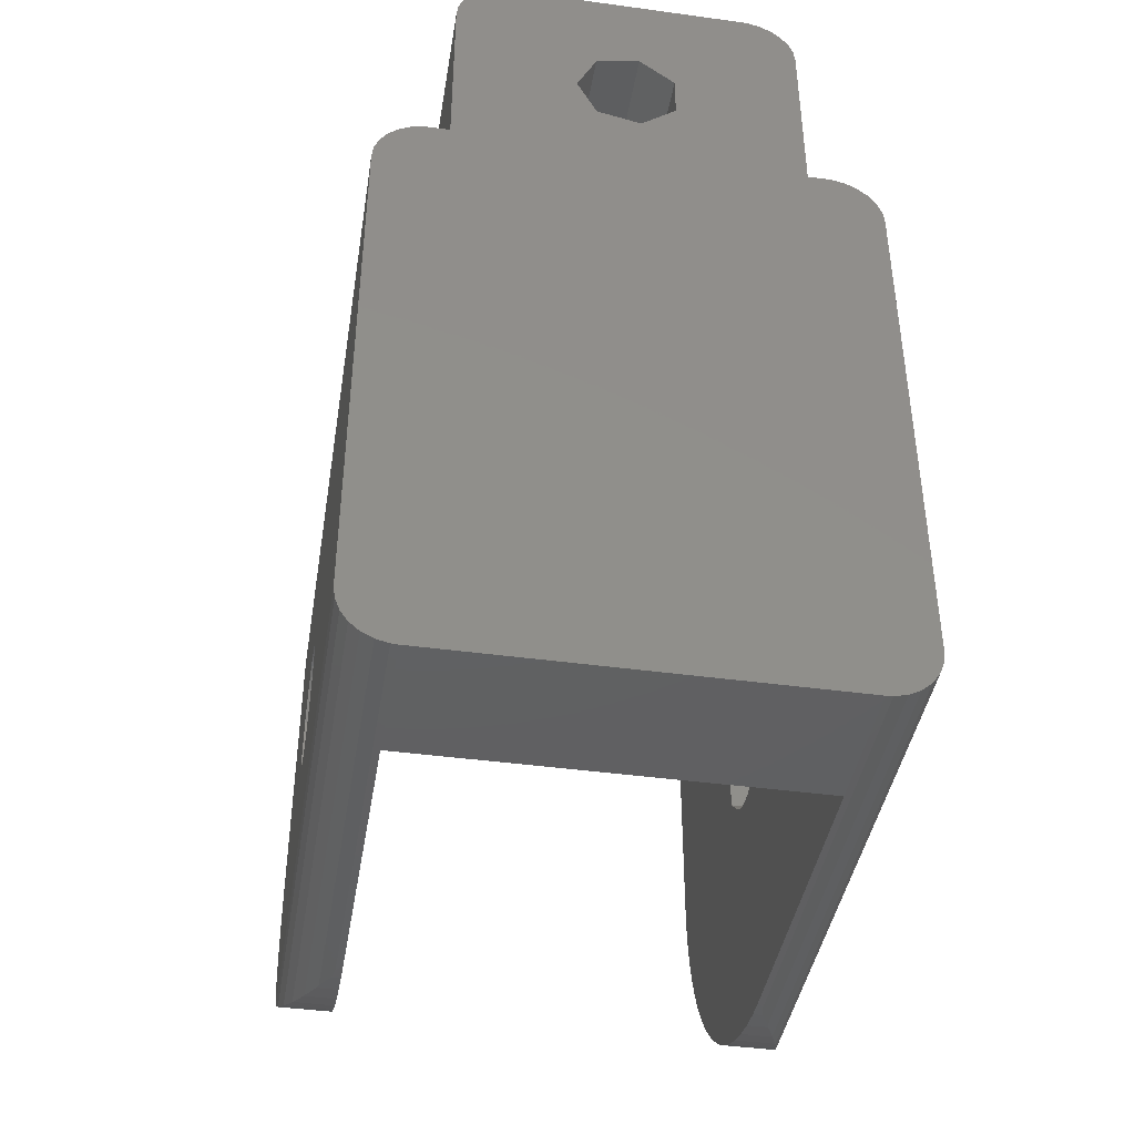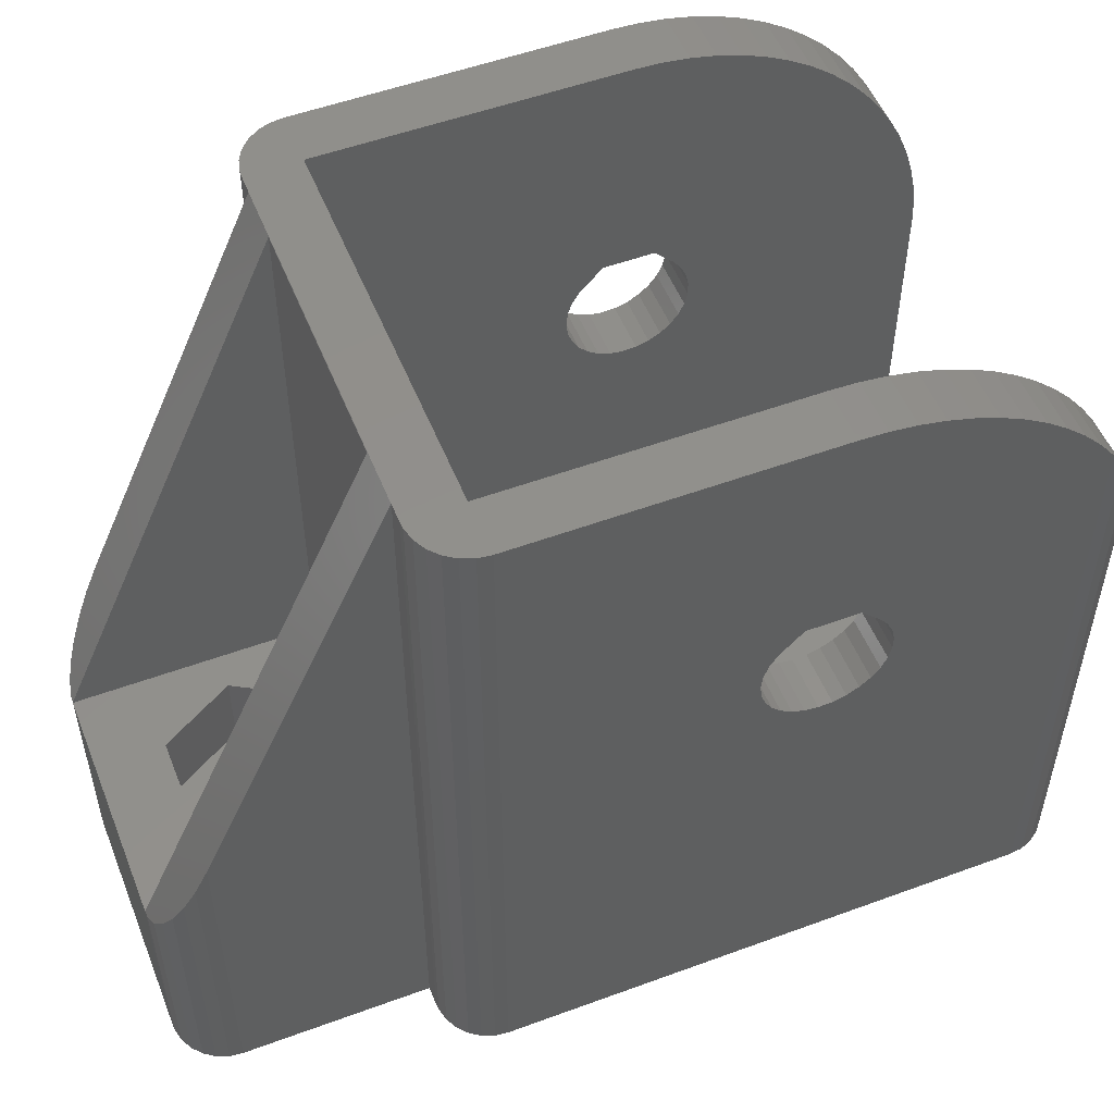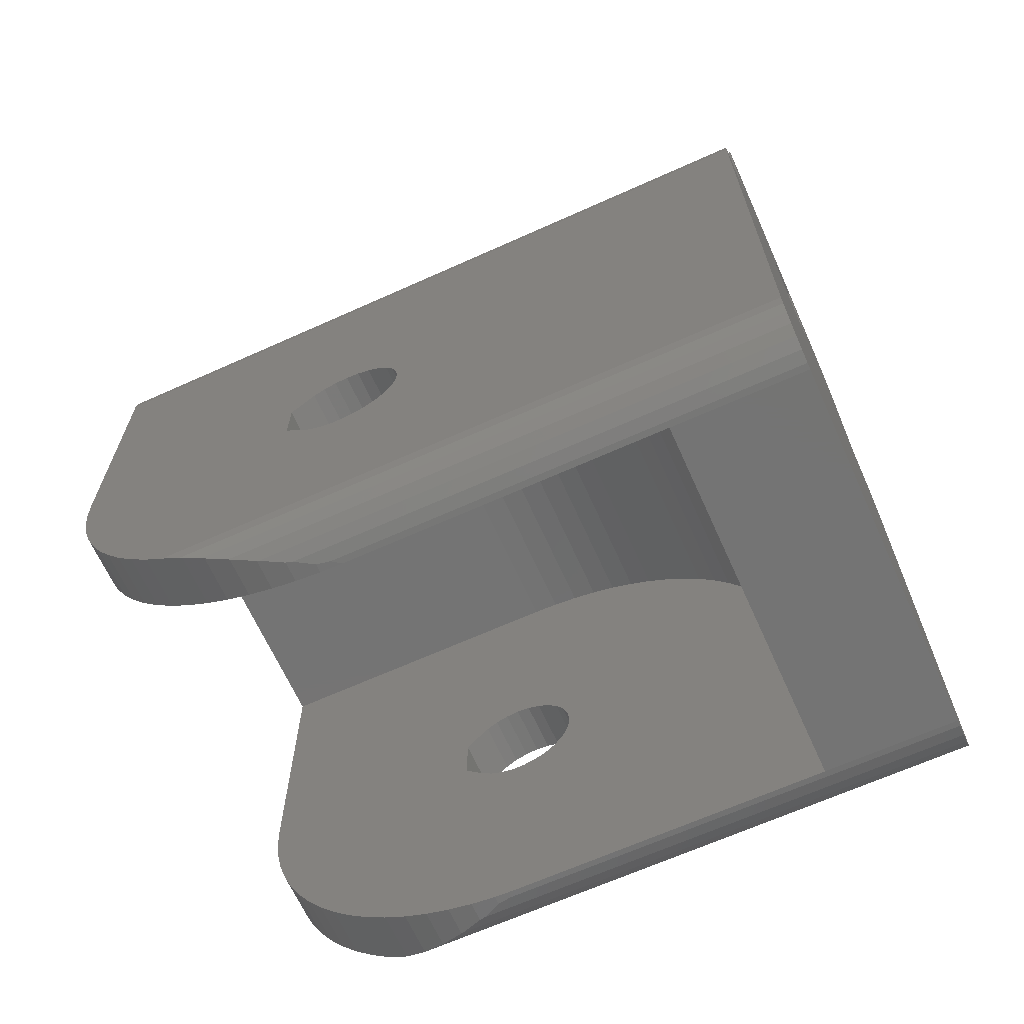
<metadata>
{"format":"stl","ext":"stl","renderer":"f3d","projection":"perspective","resolution":1024,"background":"white","views":[{"elev":-42.1,"azim":170.7,"up":"+Y"},{"elev":52.7,"azim":-111.6,"up":"+Z"},{"elev":-66.4,"azim":114.3,"up":"+Y"}]}
</metadata>
<code>
# stl→obj: 350 verts, 708 faces
v -0.4298 14.82 0
v -0.4298 14.82 5
v 1.204 15.19 0
v 6.5 12.99 0
v 1.204 15.19 5
v 1.6 13.93 5
v -0.4298 18.58 0
v 1.204 18.21 0
v 1.204 18.21 5
v -0.4298 18.58 5
v 4.5 21.99 0
v 1.6 19.47 5
v -1.6 13.93 5
v -1.6 13.93 8.01
v 1.6 13.93 8.01
v 4.5 13.01 8.01
v -1.6 19.47 5
v 1.6 19.47 8.01
v -1.6 19.47 8.01
v 4.5 21.99 8.01
v -1.74 15.86 0
v -1.74 15.86 5
v -1.74 17.54 0
v -1.74 17.54 5
v -3.2 16.7 5
v -3.2 16.7 8.01
v -4.5 13.01 27.93
v 4.5 13.01 27.93
v -4.5 13.01 8.01
v -4.5 21.99 8.01
v -4.5 21.99 8.022
v -4.5 21.99 0
v -4.741 21.98 0
v -4.741 21.98 8.055
v -5.209 21.86 0
v -5.209 21.86 8.31
v -5.636 21.64 0
v -5.636 21.64 8.807
v -5.997 21.32 0
v -5.997 21.32 9.516
v -6.271 20.92 0
v -6.271 20.92 10.4
v -6.442 20.47 0
v -6.442 20.47 11.39
v -6.5 12.99 0
v -6.5 12.99 27.95
v -6.5 19.99 12.46
v -6.5 19.99 0
v -6.5 13 27.95
v 6.5 12.99 27.95
v 7.2 11 27.95
v 6.5 13 27.95
v -7.195 -10.99 0
v 7.195 -10.99 0
v 7.195 -10.99 5
v -7.195 -10.99 5
v 7.2 0 5
v -7.195 12.99 0
v -7.195 12.99 27.95
v -7.2 -0.3721 14.68
v -7.2 0 5
v -7.2 0.1245 14.65
v -7.2 -0.8513 14.81
v -7.2 -0.9527 19.25
v -7.2 0.9527 19.25
v -7.2 0 27.95
v -7.2 -0.9587 27.91
v -7.2 -1.291 15.05
v -7.2 -1.91 27.78
v -7.2 -10.34 20.71
v -7.2 -2.18 17.68
v -7.2 -9.969 21.6
v -7.2 -10.63 19.8
v -7.2 -2.287 17.2
v -7.2 -10.83 18.86
v -7.2 -10.96 17.91
v -7.2 -10.99 17.07
v -7.2 -1.67 15.37
v -7.2 -1.971 15.76
v -7.2 -2.18 16.22
v -7.2 -2.287 16.7
v -7.2 -10.99 5
v -7.2 -2.847 27.58
v -7.2 -3.762 27.29
v -7.2 -4.649 26.92
v -7.2 -5.5 26.48
v -7.2 -6.309 25.96
v -7.2 -7.071 25.38
v -7.2 -1.67 18.53
v -7.2 -7.778 24.73
v -7.2 -8.426 24.02
v -7.2 -1.971 18.14
v -7.2 -9.011 23.26
v -7.2 -9.526 22.45
v -7.2 11 27.95
v -7.2 0.9587 5.042
v -7.2 1.91 5.167
v -7.2 0.6153 14.73
v -7.2 2.847 5.375
v -7.2 3.762 5.663
v -7.2 4.649 6.031
v -7.2 1.077 14.92
v -7.2 1.489 18.7
v 7.2 0.9587 5.042
v -7.2 5.5 6.474
v -7.2 6.309 6.989
v -7.2 7.071 7.574
v -7.2 1.489 15.2
v -7.2 7.778 8.222
v -7.2 8.426 8.929
v -7.2 1.831 15.56
v -7.2 1.831 18.34
v -7.2 9.011 9.691
v -7.2 9.526 10.5
v -7.2 9.969 11.35
v -7.2 2.087 15.98
v -7.2 11 16
v -7.2 2.087 17.92
v 7.2 1.91 5.167
v -7.2 10.34 12.24
v 7.2 10.34 12.24
v 7.2 10.63 13.15
v -7.2 10.63 13.15
v 7.2 10.83 14.09
v -7.2 10.83 14.09
v 7.2 10.96 15.04
v -7.2 10.96 15.04
v 7.2 11 16
v -7.2 2.246 16.46
v -7.2 2.246 17.44
v -7.2 2.3 16.95
v 7.2 2.847 5.375
v 7.2 3.762 5.663
v 7.2 4.649 6.031
v 7.2 5.5 6.474
v 7.2 6.309 6.989
v 7.2 7.071 7.574
v 7.2 7.778 8.222
v 7.2 8.426 8.929
v 7.2 9.011 9.691
v 7.2 9.526 10.5
v 7.2 9.969 11.35
v -7.436 -10.98 0
v -7.436 -10.98 17.4
v -7.436 12.98 0
v -7.436 12.98 27.95
v -7.526 -10.96 17.91
v -7.904 -10.87 0
v -7.904 -10.87 18.62
v -7.904 12.87 0
v -7.904 12.87 27.95
v -7.965 -10.83 18.86
v -8.331 -10.64 0
v -8.331 -10.64 19.73
v -8.331 12.64 0
v -8.331 12.64 27.95
v -8.349 -10.63 19.8
v -8.675 -10.34 20.71
v -8.692 -10.32 0
v -8.692 -10.32 20.75
v -8.692 12.32 0
v -8.692 12.32 27.95
v -8.935 -9.969 21.6
v -8.966 -9.924 0
v -8.966 -9.924 21.69
v -8.966 11.92 0
v -8.966 11.92 27.95
v -9.117 -9.526 22.45
v -9.137 -9.474 0
v -9.137 -9.474 22.53
v -9.137 11.47 0
v -9.137 11.47 27.95
v -9.193 -9.011 23.26
v -9.195 -0.3721 14.68
v -9.195 0.1245 14.65
v -9.195 -0.8513 14.81
v -9.195 -0.9527 19.25
v -9.195 0 27.95
v -9.195 0.9527 19.25
v -9.195 -0.9587 27.91
v -9.195 -1.291 15.05
v -9.195 -1.67 15.37
v -9.195 -1.67 18.53
v -9.195 -1.91 27.78
v -9.195 -1.971 15.76
v -9.195 -1.971 18.14
v -9.195 -2.18 16.22
v -9.195 -2.18 17.68
v -9.195 -2.287 16.7
v -9.195 -2.287 17.2
v -9.195 -2.847 27.58
v -9.195 -3.762 27.29
v -9.195 -4.649 26.92
v -9.195 -5.5 26.48
v -9.195 -6.309 25.96
v -9.195 -7.071 25.38
v -9.195 -7.778 24.73
v -9.195 -8.426 24.02
v -9.195 -8.995 0
v -9.195 -8.995 23.28
v -9.195 10.99 0
v 9.195 10.99 0
v 9.195 -8.995 0
v -9.195 10.99 27.95
v -9.195 0.6153 14.73
v -9.195 1.077 14.92
v -9.195 1.489 18.7
v -9.195 1.489 15.2
v -9.195 1.831 15.56
v -9.195 1.831 18.34
v -9.195 2.087 15.98
v -9.195 2.087 17.92
v -9.195 2.246 16.46
v -9.195 2.246 17.44
v -9.195 2.3 16.95
v 1.931 16.7 5
v 1.931 16.7 0
v 3.2 16.7 5
v 6.5 19.99 0
v 3.2 16.7 8.01
v 6.5 19.99 12.46
v 4.5 21.99 8.022
v 4.741 21.98 0
v 5.209 21.86 0
v 5.636 21.64 0
v 5.997 21.32 0
v 6.271 20.92 0
v 6.442 20.47 0
v 4.741 21.98 8.055
v 5.209 21.86 8.31
v 5.636 21.64 8.807
v 5.997 21.32 9.516
v 6.271 20.92 10.4
v 6.442 20.47 11.39
v 7.195 12.99 0
v 7.195 12.99 27.95
v 7.2 -10.99 5
v 7.436 -10.98 0
v 7.904 -10.87 0
v 8.331 -10.64 0
v 8.692 -10.32 0
v 8.966 -9.924 0
v 9.137 -9.474 0
v 7.436 12.98 0
v 7.904 12.87 0
v 8.331 12.64 0
v 8.692 12.32 0
v 8.966 11.92 0
v 9.137 11.47 0
v 7.436 12.98 27.95
v 7.2 -0.3721 14.68
v 7.2 0.1245 14.65
v 9.195 -0.3721 14.68
v 9.195 -0.8513 14.81
v 7.2 -0.8513 14.81
v 9.195 -1.291 15.05
v 7.2 -0.9527 19.25
v 7.2 0 27.95
v 7.2 0.9527 19.25
v 9.195 0.9527 19.25
v 9.195 -0.9527 19.25
v 9.195 -1.67 18.53
v 7.2 -0.9587 27.91
v 9.195 -0.9587 27.91
v 9.195 -1.91 27.78
v 7.2 -1.291 15.05
v 9.195 -1.67 15.37
v 7.2 -1.67 15.37
v 7.2 -1.67 18.53
v 9.195 -1.971 18.14
v 7.2 -1.91 27.78
v 9.195 -2.847 27.58
v 7.2 -1.971 15.76
v 9.195 -1.971 15.76
v 7.2 -1.971 18.14
v 9.195 -2.18 17.68
v 7.2 -10.34 20.71
v 7.2 -9.969 21.6
v 7.2 -2.287 17.2
v 8.349 -10.63 19.8
v 8.675 -10.34 20.71
v 8.692 -10.32 20.75
v 7.2 -10.63 19.8
v 7.965 -10.83 18.86
v 8.331 -10.64 19.73
v 7.2 -10.83 18.86
v 7.526 -10.96 17.91
v 7.904 -10.87 18.62
v 7.2 -10.96 17.91
v 7.436 -10.98 17.4
v 7.2 -10.99 17.07
v 7.2 -2.18 16.22
v 7.2 -2.287 16.7
v 9.195 -2.18 16.22
v 7.2 -2.18 17.68
v 9.195 -2.287 17.2
v 9.195 -2.287 16.7
v 7.2 -2.847 27.58
v 9.195 -3.762 27.29
v 7.2 -3.762 27.29
v 9.195 -4.649 26.92
v 7.2 -4.649 26.92
v 9.195 -5.5 26.48
v 7.2 -5.5 26.48
v 9.195 -6.309 25.96
v 7.2 -6.309 25.96
v 9.195 -7.071 25.38
v 7.2 -7.071 25.38
v 9.195 -7.778 24.73
v 7.2 -7.778 24.73
v 7.2 -8.426 24.02
v 9.195 -8.426 24.02
v 9.195 -8.995 23.28
v 7.2 -9.011 23.26
v 9.137 -9.474 22.53
v 9.193 -9.011 23.26
v 7.2 -9.526 22.45
v 8.966 -9.924 21.69
v 9.117 -9.526 22.45
v 8.935 -9.969 21.6
v 9.195 0 27.95
v 7.2 0.6153 14.73
v 9.195 0.1245 14.65
v 7.2 1.077 14.92
v 9.195 0.6153 14.73
v 7.2 1.489 18.7
v 7.2 1.489 15.2
v 9.195 1.077 14.92
v 7.2 1.831 15.56
v 9.195 1.489 15.2
v 9.195 1.831 15.56
v 7.2 1.831 18.34
v 9.195 1.489 18.7
v 7.2 2.087 15.98
v 9.195 2.087 15.98
v 7.2 2.087 17.92
v 9.195 1.831 18.34
v 7.904 12.87 27.95
v 8.331 12.64 27.95
v 8.692 12.32 27.95
v 8.966 11.92 27.95
v 9.137 11.47 27.95
v 9.195 10.99 27.95
v 7.2 2.246 16.46
v 9.195 2.246 16.46
v 7.2 2.246 17.44
v 9.195 2.087 17.92
v 7.2 2.3 16.95
v 9.195 2.3 16.95
v 9.195 2.246 17.44
f 1 2 3
f 1 3 4
f 2 5 3
f 2 6 5
f 7 8 9
f 7 9 10
f 7 11 8
f 10 9 12
f 13 14 6
f 13 6 2
f 14 15 6
f 14 16 15
f 17 10 12
f 17 12 18
f 17 18 19
f 19 18 20
f 21 22 1
f 21 23 22
f 22 2 1
f 22 13 2
f 22 23 24
f 23 7 10
f 23 10 24
f 24 10 17
f 25 13 22
f 25 14 13
f 25 17 26
f 25 22 24
f 25 24 17
f 25 26 14
f 26 17 19
f 27 28 16
f 29 14 26
f 29 26 30
f 29 27 16
f 29 30 31
f 29 31 27
f 29 16 14
f 32 7 23
f 32 30 11
f 32 11 7
f 30 19 20
f 30 26 19
f 30 20 11
f 33 30 32
f 33 34 30
f 34 31 30
f 35 34 33
f 35 36 34
f 36 31 34
f 37 36 35
f 37 38 36
f 38 31 36
f 39 38 37
f 39 40 38
f 40 31 38
f 41 40 39
f 41 42 40
f 42 31 40
f 43 42 41
f 43 44 42
f 44 31 42
f 45 1 4
f 45 21 1
f 45 46 47
f 45 48 21
f 45 47 48
f 46 49 47
f 46 50 49
f 46 51 50
f 49 27 47
f 49 28 27
f 49 50 52
f 49 52 28
f 48 23 21
f 48 32 23
f 48 33 32
f 48 35 33
f 48 37 35
f 48 39 37
f 48 41 39
f 48 43 41
f 48 44 43
f 48 47 44
f 47 27 31
f 47 31 44
f 53 54 55
f 53 55 56
f 56 55 57
f 58 59 45
f 59 46 45
f 60 61 62
f 63 61 60
f 64 65 66
f 67 64 66
f 68 61 63
f 69 64 67
f 70 71 72
f 73 71 70
f 73 74 71
f 75 74 73
f 76 74 75
f 77 78 79
f 77 79 80
f 77 80 81
f 77 81 74
f 77 74 76
f 82 53 56
f 82 56 61
f 82 68 78
f 82 78 77
f 82 61 68
f 83 64 69
f 84 64 83
f 85 64 84
f 86 64 85
f 87 64 86
f 88 64 87
f 88 89 64
f 90 89 88
f 91 89 90
f 91 92 89
f 93 92 91
f 94 92 93
f 72 92 94
f 72 71 92
f 66 65 95
f 61 56 57
f 61 96 62
f 61 57 96
f 62 96 97
f 62 97 98
f 98 97 99
f 98 99 100
f 98 100 101
f 98 101 102
f 65 103 95
f 96 57 104
f 96 104 97
f 102 101 105
f 102 105 106
f 102 106 107
f 102 107 108
f 108 107 109
f 108 109 110
f 108 110 111
f 103 112 95
f 111 110 113
f 111 113 114
f 111 114 115
f 111 115 116
f 112 117 95
f 112 118 117
f 97 104 119
f 97 119 99
f 120 121 122
f 120 122 123
f 123 122 124
f 123 124 125
f 125 124 126
f 125 126 127
f 127 126 128
f 127 128 117
f 117 128 51
f 117 51 95
f 95 46 59
f 95 51 46
f 116 120 123
f 116 123 125
f 116 125 129
f 116 115 120
f 118 130 117
f 129 125 127
f 129 127 117
f 129 117 131
f 130 131 117
f 99 119 132
f 99 132 100
f 100 132 133
f 100 133 101
f 101 133 134
f 101 134 105
f 105 134 135
f 105 135 106
f 106 135 136
f 106 136 107
f 107 136 137
f 107 137 109
f 109 137 138
f 109 138 139
f 109 139 110
f 110 139 140
f 110 140 113
f 113 140 141
f 113 141 114
f 114 141 142
f 114 142 115
f 115 121 120
f 115 142 121
f 143 53 82
f 143 82 144
f 144 77 76
f 144 82 77
f 145 146 58
f 146 59 58
f 146 95 59
f 147 76 75
f 147 144 76
f 148 143 144
f 148 144 149
f 149 144 147
f 149 147 75
f 150 151 145
f 151 95 146
f 151 146 145
f 152 75 73
f 152 149 75
f 153 148 149
f 153 149 154
f 154 149 152
f 154 152 73
f 155 156 150
f 156 95 151
f 156 151 150
f 157 73 70
f 157 154 73
f 158 157 70
f 159 153 154
f 159 154 160
f 160 70 72
f 160 154 157
f 160 157 158
f 160 158 70
f 161 162 155
f 162 95 156
f 162 156 155
f 163 160 72
f 164 159 160
f 164 160 165
f 165 72 94
f 165 160 163
f 165 163 72
f 166 162 161
f 166 167 162
f 167 95 162
f 168 165 94
f 169 164 165
f 169 165 170
f 170 94 93
f 170 165 168
f 170 168 94
f 171 167 166
f 171 172 167
f 172 95 167
f 173 170 93
f 174 60 175
f 174 63 60
f 176 63 174
f 176 68 63
f 177 64 89
f 177 65 64
f 177 178 179
f 177 179 65
f 180 67 178
f 180 69 67
f 180 178 177
f 181 68 176
f 181 78 68
f 182 78 181
f 183 89 92
f 183 177 89
f 184 69 180
f 184 83 69
f 184 180 177
f 185 78 182
f 185 79 78
f 186 92 71
f 186 183 92
f 187 79 185
f 187 80 79
f 188 71 74
f 188 186 71
f 189 80 187
f 189 81 80
f 189 190 81
f 190 74 81
f 190 188 74
f 191 83 184
f 191 84 83
f 191 177 183
f 191 183 186
f 191 184 177
f 191 186 188
f 191 188 190
f 192 84 191
f 192 85 84
f 192 191 190
f 193 85 192
f 193 86 85
f 193 192 190
f 194 86 193
f 194 87 86
f 194 193 190
f 195 87 194
f 195 88 87
f 195 194 190
f 196 88 195
f 196 90 88
f 196 195 190
f 197 90 196
f 197 196 190
f 198 90 197
f 198 91 90
f 198 197 190
f 199 53 143
f 199 143 148
f 199 148 153
f 199 153 159
f 199 159 164
f 199 164 169
f 199 169 170
f 199 170 200
f 199 174 175
f 199 176 174
f 199 181 176
f 199 182 181
f 199 185 182
f 199 187 185
f 199 200 187
f 199 175 201
f 199 201 202
f 199 54 53
f 199 203 54
f 199 202 203
f 200 91 198
f 200 93 91
f 200 170 173
f 200 173 93
f 200 189 187
f 200 190 189
f 200 198 190
f 178 67 66
f 178 66 204
f 178 204 179
f 175 60 62
f 175 62 205
f 175 205 201
f 205 62 98
f 205 98 206
f 205 206 201
f 179 207 65
f 179 204 207
f 206 98 102
f 206 102 208
f 206 208 201
f 208 102 108
f 208 108 111
f 208 111 209
f 208 209 201
f 207 103 65
f 207 210 103
f 207 204 210
f 209 111 116
f 209 116 211
f 209 211 201
f 210 112 103
f 210 204 212
f 210 212 112
f 201 45 4
f 201 58 45
f 201 145 58
f 201 150 145
f 201 155 150
f 201 161 155
f 201 166 161
f 201 171 166
f 201 172 171
f 201 204 172
f 201 4 202
f 204 66 95
f 204 95 172
f 211 116 129
f 211 129 213
f 211 213 201
f 212 118 112
f 212 204 214
f 212 214 118
f 213 129 131
f 213 131 215
f 213 204 201
f 213 215 204
f 214 130 118
f 214 204 215
f 214 215 130
f 215 131 130
f 3 5 216
f 3 217 4
f 3 216 217
f 5 6 218
f 5 218 216
f 8 217 9
f 8 11 219
f 8 219 217
f 9 217 216
f 9 216 218
f 9 218 12
f 6 15 220
f 6 220 218
f 15 16 220
f 12 218 18
f 18 218 220
f 18 220 20
f 217 219 4
f 220 16 20
f 28 52 221
f 28 221 222
f 16 28 222
f 16 222 20
f 11 20 223
f 11 223 224
f 11 224 225
f 11 225 226
f 11 226 227
f 11 227 228
f 11 228 219
f 20 222 229
f 20 229 223
f 222 230 229
f 222 231 230
f 222 232 231
f 222 233 232
f 222 234 233
f 222 221 234
f 223 229 224
f 229 230 224
f 224 230 225
f 230 231 225
f 225 231 226
f 231 232 226
f 226 232 227
f 232 233 227
f 227 233 228
f 233 234 228
f 228 234 219
f 234 221 219
f 4 50 235
f 4 219 221
f 4 221 50
f 4 235 202
f 50 221 52
f 50 236 235
f 50 51 236
f 54 237 55
f 54 238 237
f 54 239 238
f 54 240 239
f 54 241 240
f 54 242 241
f 54 243 242
f 54 203 243
f 55 237 57
f 235 236 244
f 235 244 245
f 235 245 246
f 235 246 247
f 235 247 248
f 235 248 249
f 235 249 202
f 236 51 250
f 236 250 244
f 251 252 57
f 251 253 252
f 251 254 253
f 255 251 57
f 255 254 251
f 255 256 254
f 257 258 259
f 257 259 260
f 257 261 262
f 257 260 261
f 263 258 257
f 263 264 258
f 263 265 264
f 266 255 57
f 266 256 255
f 266 267 256
f 268 267 266
f 269 257 262
f 269 262 270
f 271 263 257
f 271 265 263
f 271 272 265
f 273 267 268
f 273 274 267
f 275 269 270
f 275 270 276
f 277 278 279
f 277 280 281
f 277 281 282
f 277 282 278
f 283 277 279
f 283 284 285
f 283 285 280
f 283 280 277
f 286 283 279
f 286 287 288
f 286 288 284
f 286 284 283
f 289 286 279
f 289 290 287
f 289 287 286
f 291 273 268
f 291 289 279
f 291 292 273
f 291 293 292
f 291 279 293
f 291 290 289
f 237 266 57
f 237 268 266
f 237 291 268
f 237 238 290
f 237 290 291
f 292 274 273
f 292 294 274
f 295 275 276
f 295 276 296
f 293 279 297
f 293 294 292
f 293 297 294
f 279 295 296
f 279 296 297
f 298 257 269
f 298 269 275
f 298 271 257
f 298 275 295
f 298 295 279
f 298 272 271
f 298 299 272
f 300 298 279
f 300 299 298
f 300 301 299
f 302 300 279
f 302 301 300
f 302 303 301
f 304 302 279
f 304 303 302
f 304 305 303
f 306 304 279
f 306 305 304
f 306 307 305
f 308 306 279
f 308 307 306
f 308 309 307
f 310 308 279
f 310 309 308
f 311 310 279
f 311 309 310
f 311 312 309
f 311 313 312
f 314 311 279
f 314 315 316
f 314 316 313
f 314 313 311
f 317 314 279
f 317 318 319
f 317 319 315
f 317 315 314
f 278 317 279
f 278 282 320
f 278 320 318
f 278 318 317
f 258 51 259
f 258 264 321
f 258 321 51
f 57 252 104
f 252 322 119
f 252 119 104
f 252 253 323
f 252 323 322
f 322 324 133
f 322 132 119
f 322 133 132
f 322 323 325
f 322 325 324
f 259 326 260
f 259 51 326
f 324 327 133
f 324 325 328
f 324 328 327
f 327 329 133
f 327 328 330
f 327 330 331
f 327 331 329
f 326 332 333
f 326 51 332
f 326 333 260
f 329 334 133
f 329 331 335
f 329 335 334
f 332 128 336
f 332 51 128
f 332 336 337
f 332 337 333
f 51 338 250
f 51 339 338
f 51 340 339
f 51 341 340
f 51 342 341
f 51 321 343
f 51 343 342
f 334 344 133
f 334 335 345
f 334 345 344
f 336 128 346
f 336 346 347
f 336 347 337
f 344 121 142
f 344 122 121
f 344 124 122
f 344 126 124
f 344 128 126
f 344 348 128
f 344 134 133
f 344 135 134
f 344 136 135
f 344 137 136
f 344 138 137
f 344 139 138
f 344 140 139
f 344 141 140
f 344 142 141
f 344 345 349
f 344 349 348
f 346 128 348
f 346 348 350
f 346 350 347
f 348 349 350
f 238 239 290
f 290 239 288
f 290 288 287
f 244 250 245
f 250 338 245
f 239 240 288
f 288 240 285
f 288 285 284
f 245 338 246
f 338 339 246
f 240 241 285
f 285 241 282
f 285 282 280
f 246 339 247
f 339 340 247
f 280 282 281
f 241 242 282
f 282 242 318
f 282 318 320
f 247 340 341
f 247 341 248
f 242 243 318
f 318 243 315
f 318 315 319
f 248 341 342
f 248 342 249
f 243 203 315
f 315 203 313
f 315 313 316
f 249 342 343
f 249 343 202
f 261 260 321
f 264 261 321
f 265 261 264
f 272 261 265
f 299 261 272
f 301 261 299
f 303 261 301
f 305 261 303
f 307 261 305
f 307 262 261
f 309 262 307
f 312 262 309
f 312 270 262
f 203 253 254
f 203 254 256
f 203 256 267
f 203 267 274
f 203 274 294
f 203 294 313
f 203 323 253
f 203 202 323
f 313 270 312
f 313 294 297
f 313 276 270
f 313 297 296
f 313 296 276
f 321 260 343
f 323 202 325
f 325 202 328
f 260 333 343
f 328 202 330
f 330 202 331
f 333 337 343
f 331 202 335
f 337 347 343
f 335 202 345
f 347 350 343
f 345 202 343
f 345 343 349
f 350 349 343

</code>
